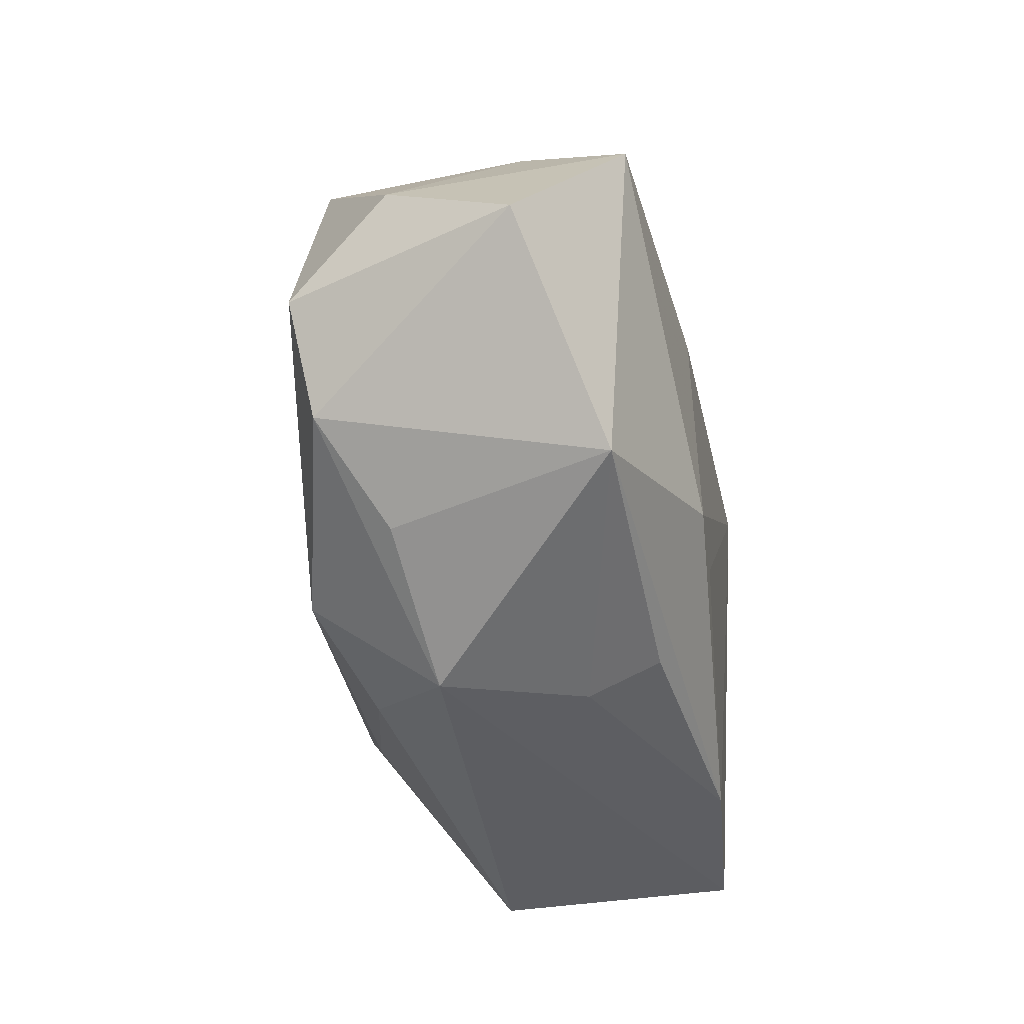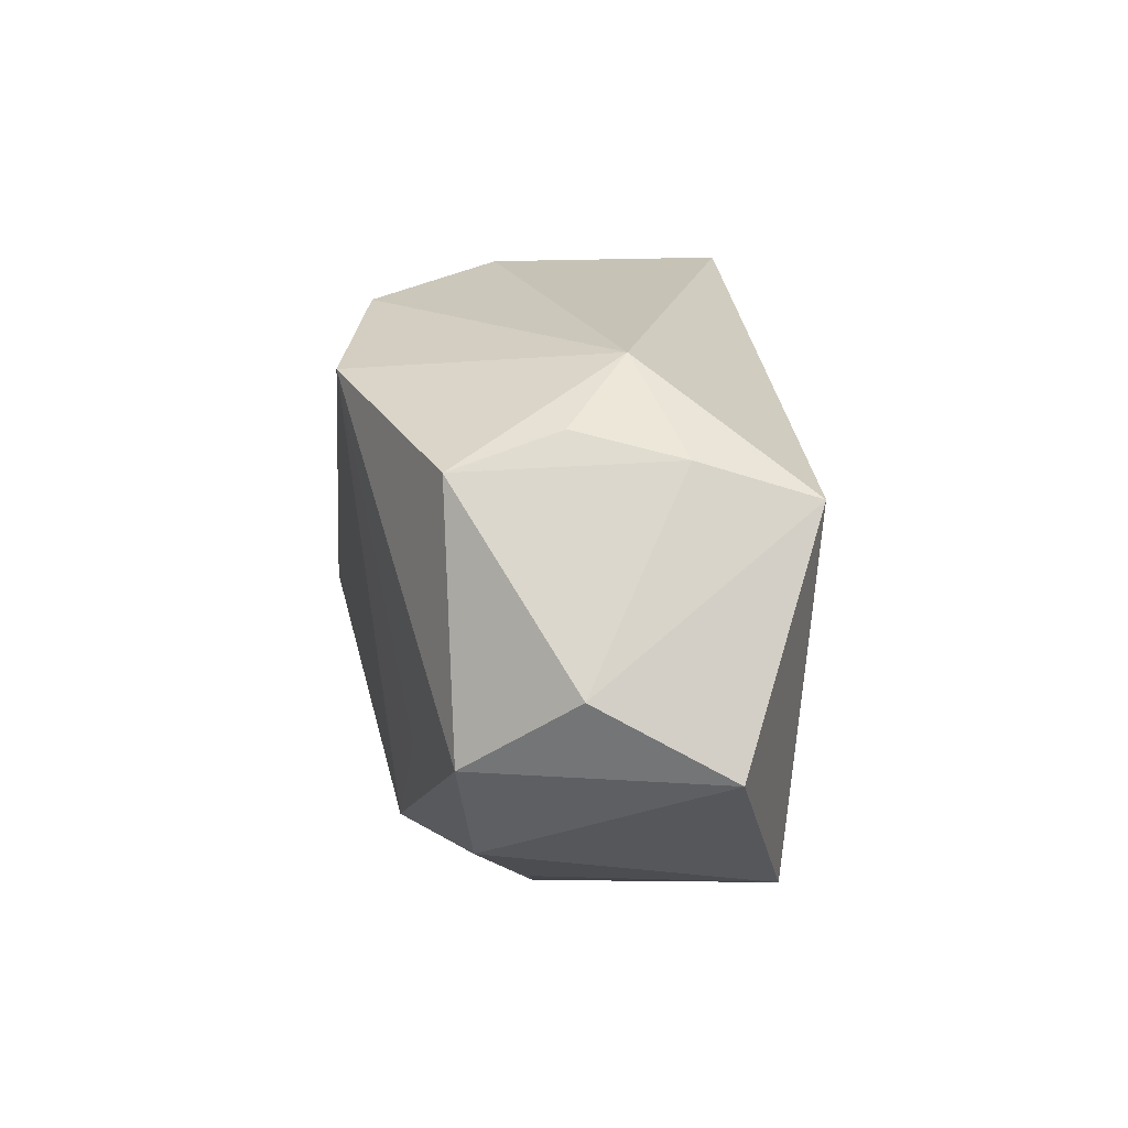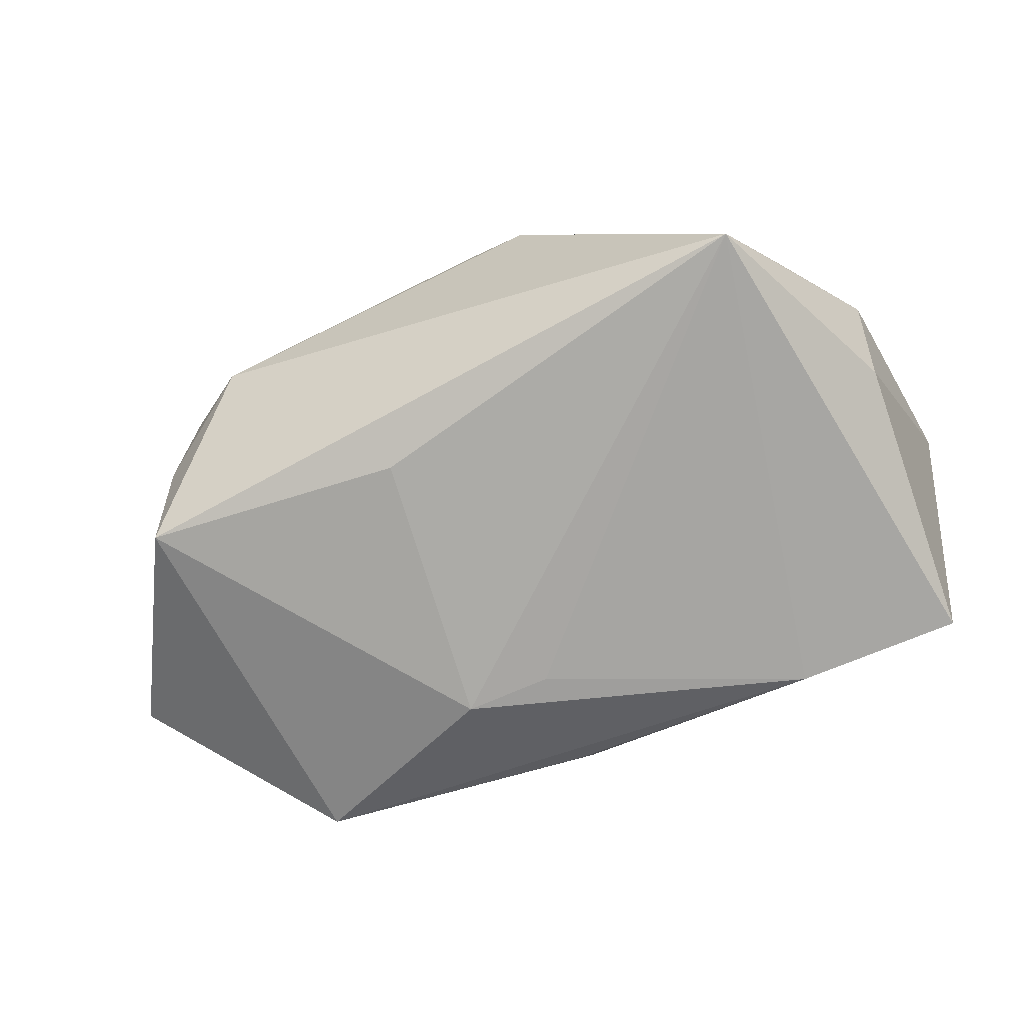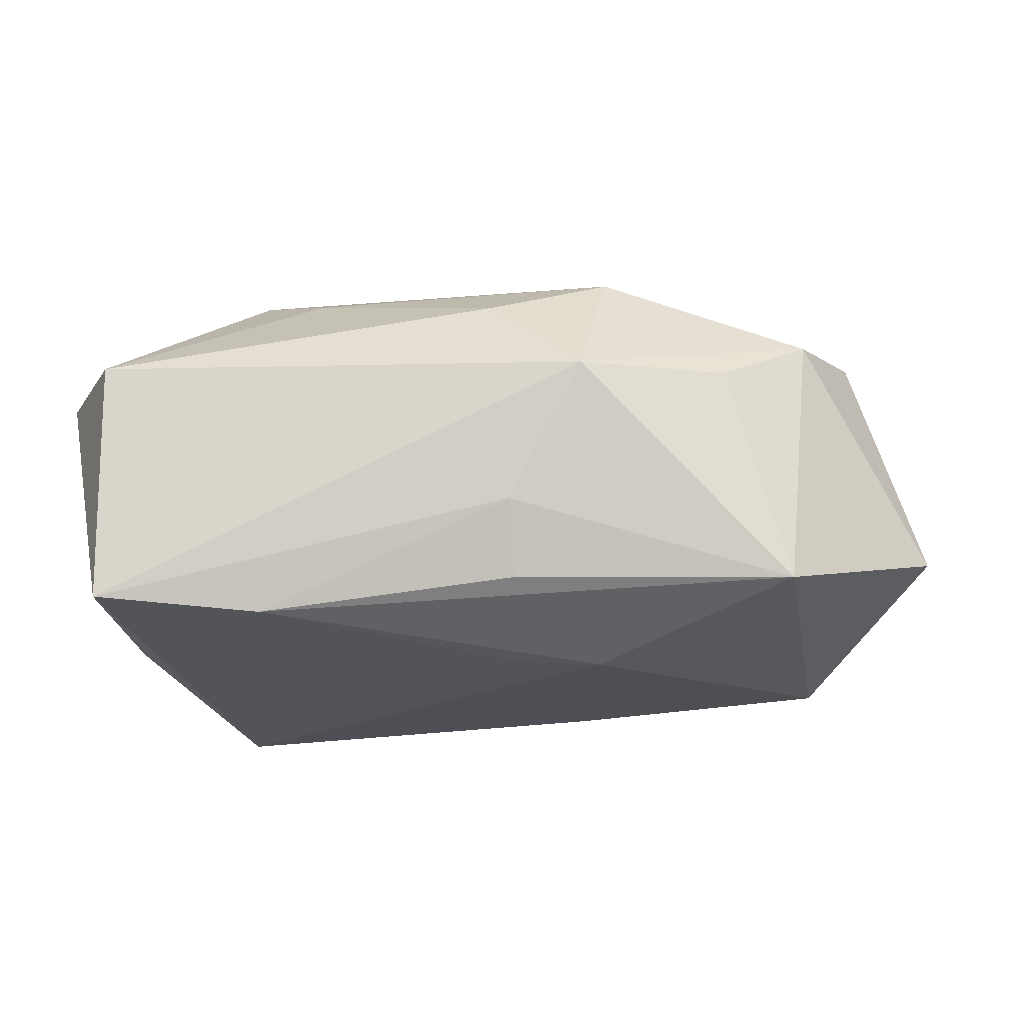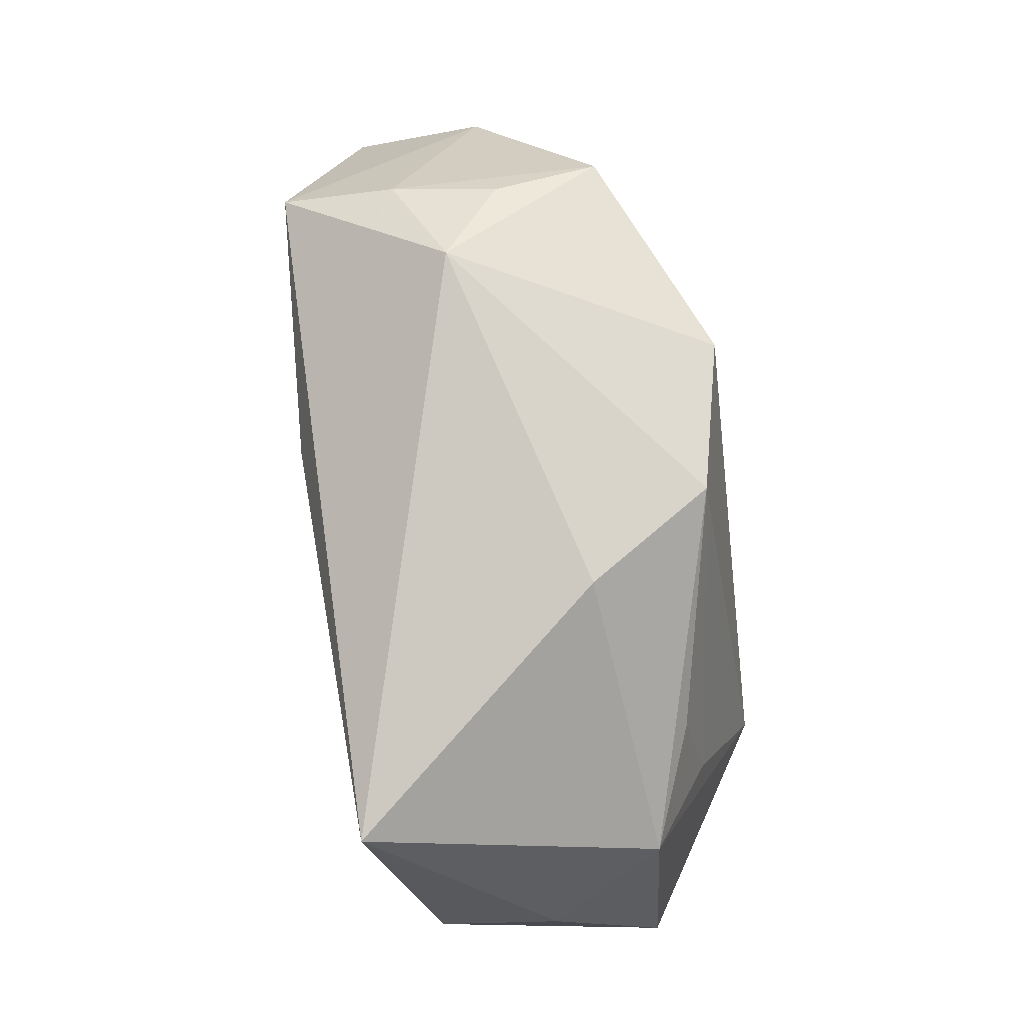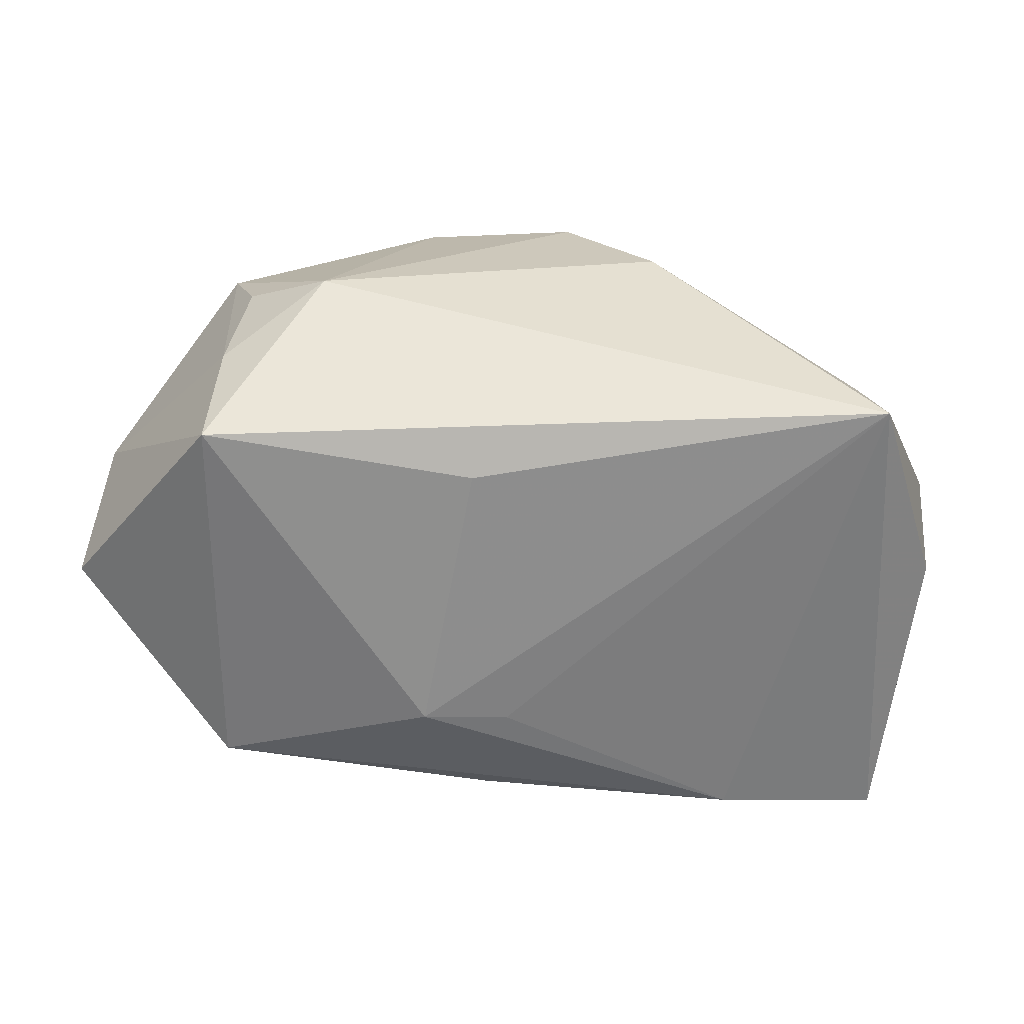
<metadata>
{"format":"obj","ext":"obj","renderer":"f3d","projection":"perspective","resolution":1024,"background":"white","views":[{"elev":-36.4,"azim":101.3,"up":"+Y"},{"elev":25.0,"azim":82.6,"up":"+Y"},{"elev":-74.9,"azim":-151.6,"up":"+Z"},{"elev":-20.3,"azim":9.8,"up":"+Z"},{"elev":74.5,"azim":-100.5,"up":"+Y"},{"elev":27.8,"azim":174.1,"up":"+Y"}]}
</metadata>
<code>
v 0.0047 -0.01007 -0.01757
v 0.02227 -0.004529 0.01536
v 0.01201 -0.009275 -0.01794
v 0.02802 0.02061 -0.005114
v -0.03067 -0.02424 0.007597
v -0.03019 -0.02424 -0.01399
v 0.01903 0.02585 -0.001725
v 0.02976 -0.01496 -0.01256
v 0.0255 0.02249 0.003732
v -0.03606 0.003386 -0.002179
v -0.02486 0.00384 0.0134
v 0.01267 -0.02424 0.004993
v 0.0245 -0.01613 0.006572
v 0.006119 -0.02273 -0.006629
v -0.02243 0.01239 0.01163
v 0.008152 0.02158 0.01973
v -0.03201 0.008912 0.007532
v -0.02008 -0.009525 0.01973
v 0.04185 0.001281 -0.006839
v -0.0111 0.02383 0.005221
v -0.02782 0.01811 -0.01732
v 0.03911 0.007283 0.004152
v -0.0342 -0.000163 -0.01211
v -0.0159 -0.02207 -0.01547
v 0.03154 -0.009257 0.01155
v 0.02982 0.01774 -0.01476
v 0.01393 -0.01596 0.0162
v -0.0133 -0.01457 0.01697
v -0.03722 -0.01445 0.007898
v 0.007526 0.01375 -0.01717
v 0.003947 -0.02048 0.01263
v -0.004642 0.02295 0.01619
v 0.006185 -0.02008 -0.0129
v 0.0271 0.02021 0.01292
v 0.03535 0.0002618 0.01314
f 21 17 20
f 3 1 21
f 18 17 29
f 3 26 8
f 8 26 19
f 30 26 3
f 3 21 30
f 30 21 26
f 19 26 22
f 16 34 7
f 7 21 20
f 26 21 7
f 17 21 10
f 10 29 17
f 11 17 18
f 11 15 17
f 20 17 32
f 17 15 32
f 32 7 20
f 16 7 32
f 18 16 32
f 32 11 18
f 15 11 32
f 5 29 6
f 18 29 5
f 4 22 26
f 34 22 4
f 26 7 4
f 23 21 6
f 23 10 21
f 6 29 23
f 29 10 23
f 8 14 33
f 27 16 18
f 6 14 12
f 12 5 6
f 12 14 8
f 9 7 34
f 34 4 9
f 9 4 7
f 3 8 24
f 8 33 24
f 24 1 3
f 24 14 6
f 24 33 14
f 6 21 24
f 24 21 1
f 18 5 28
f 28 27 18
f 35 22 34
f 19 22 35
f 35 34 16
f 5 12 31
f 31 12 27
f 31 28 5
f 27 28 31
f 16 27 2
f 2 35 16
f 27 35 2
f 27 12 25
f 25 35 27
f 25 8 19
f 19 35 25
f 13 12 8
f 8 25 13
f 13 25 12

</code>
